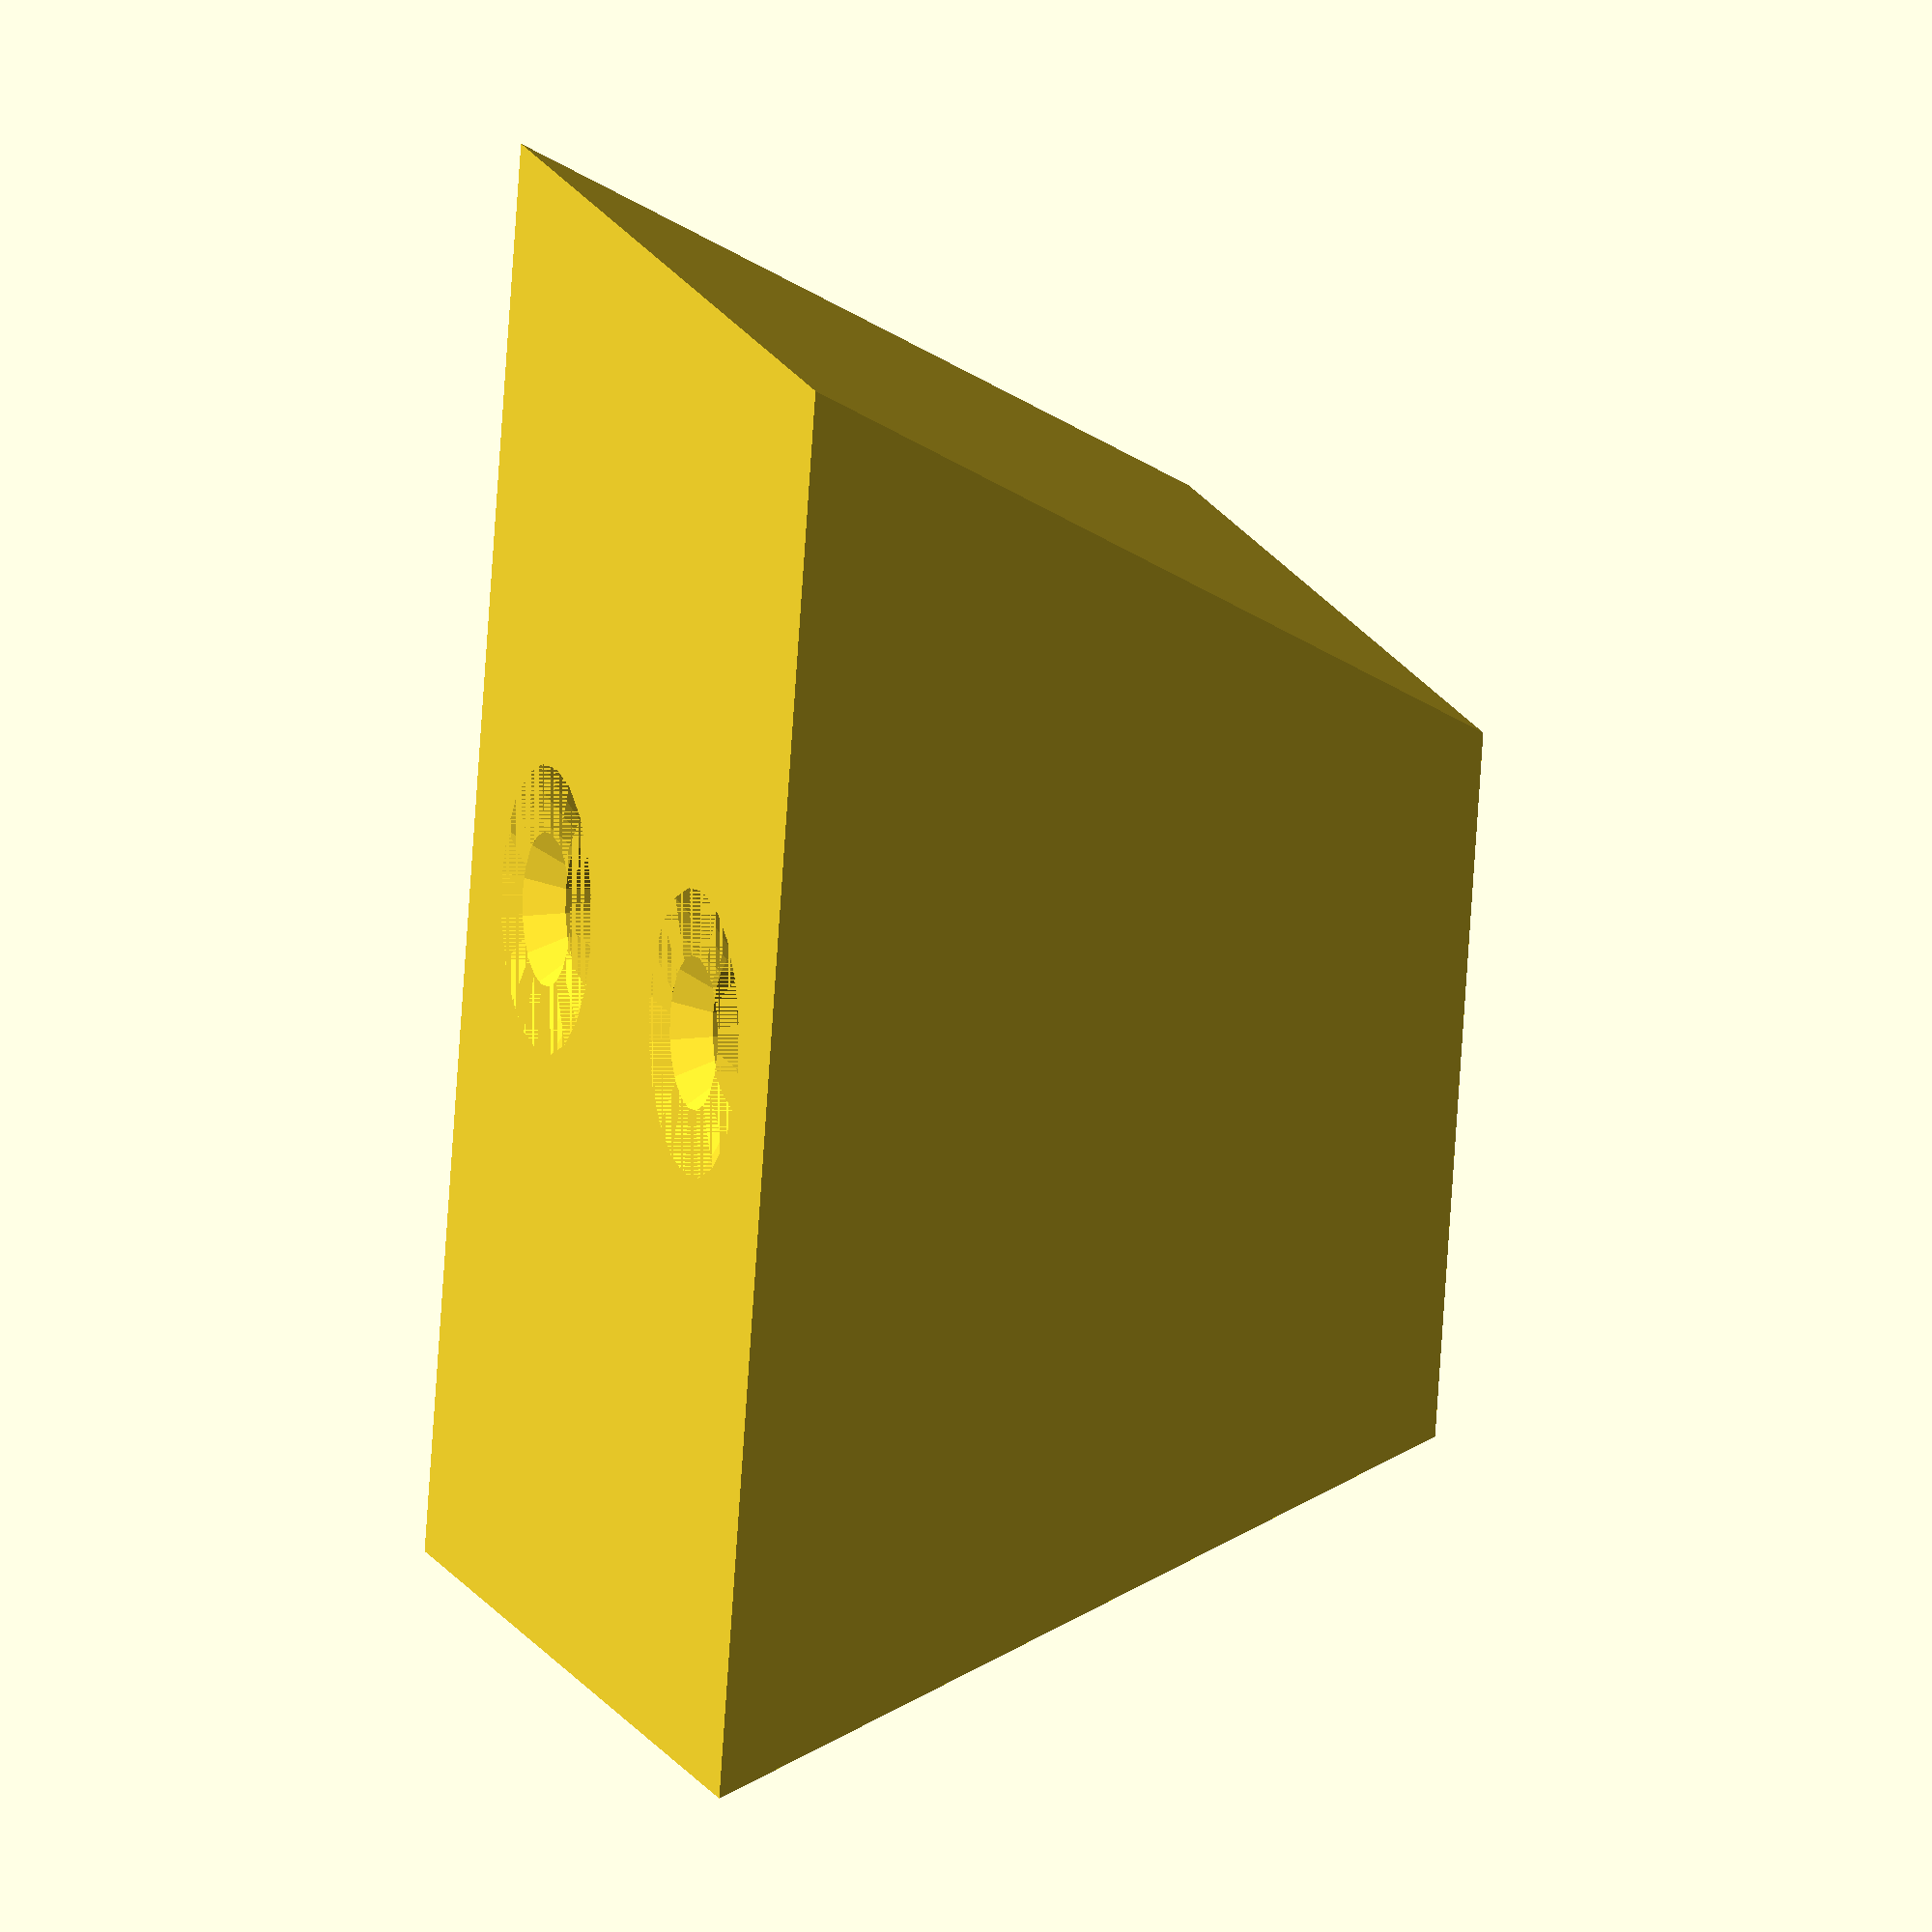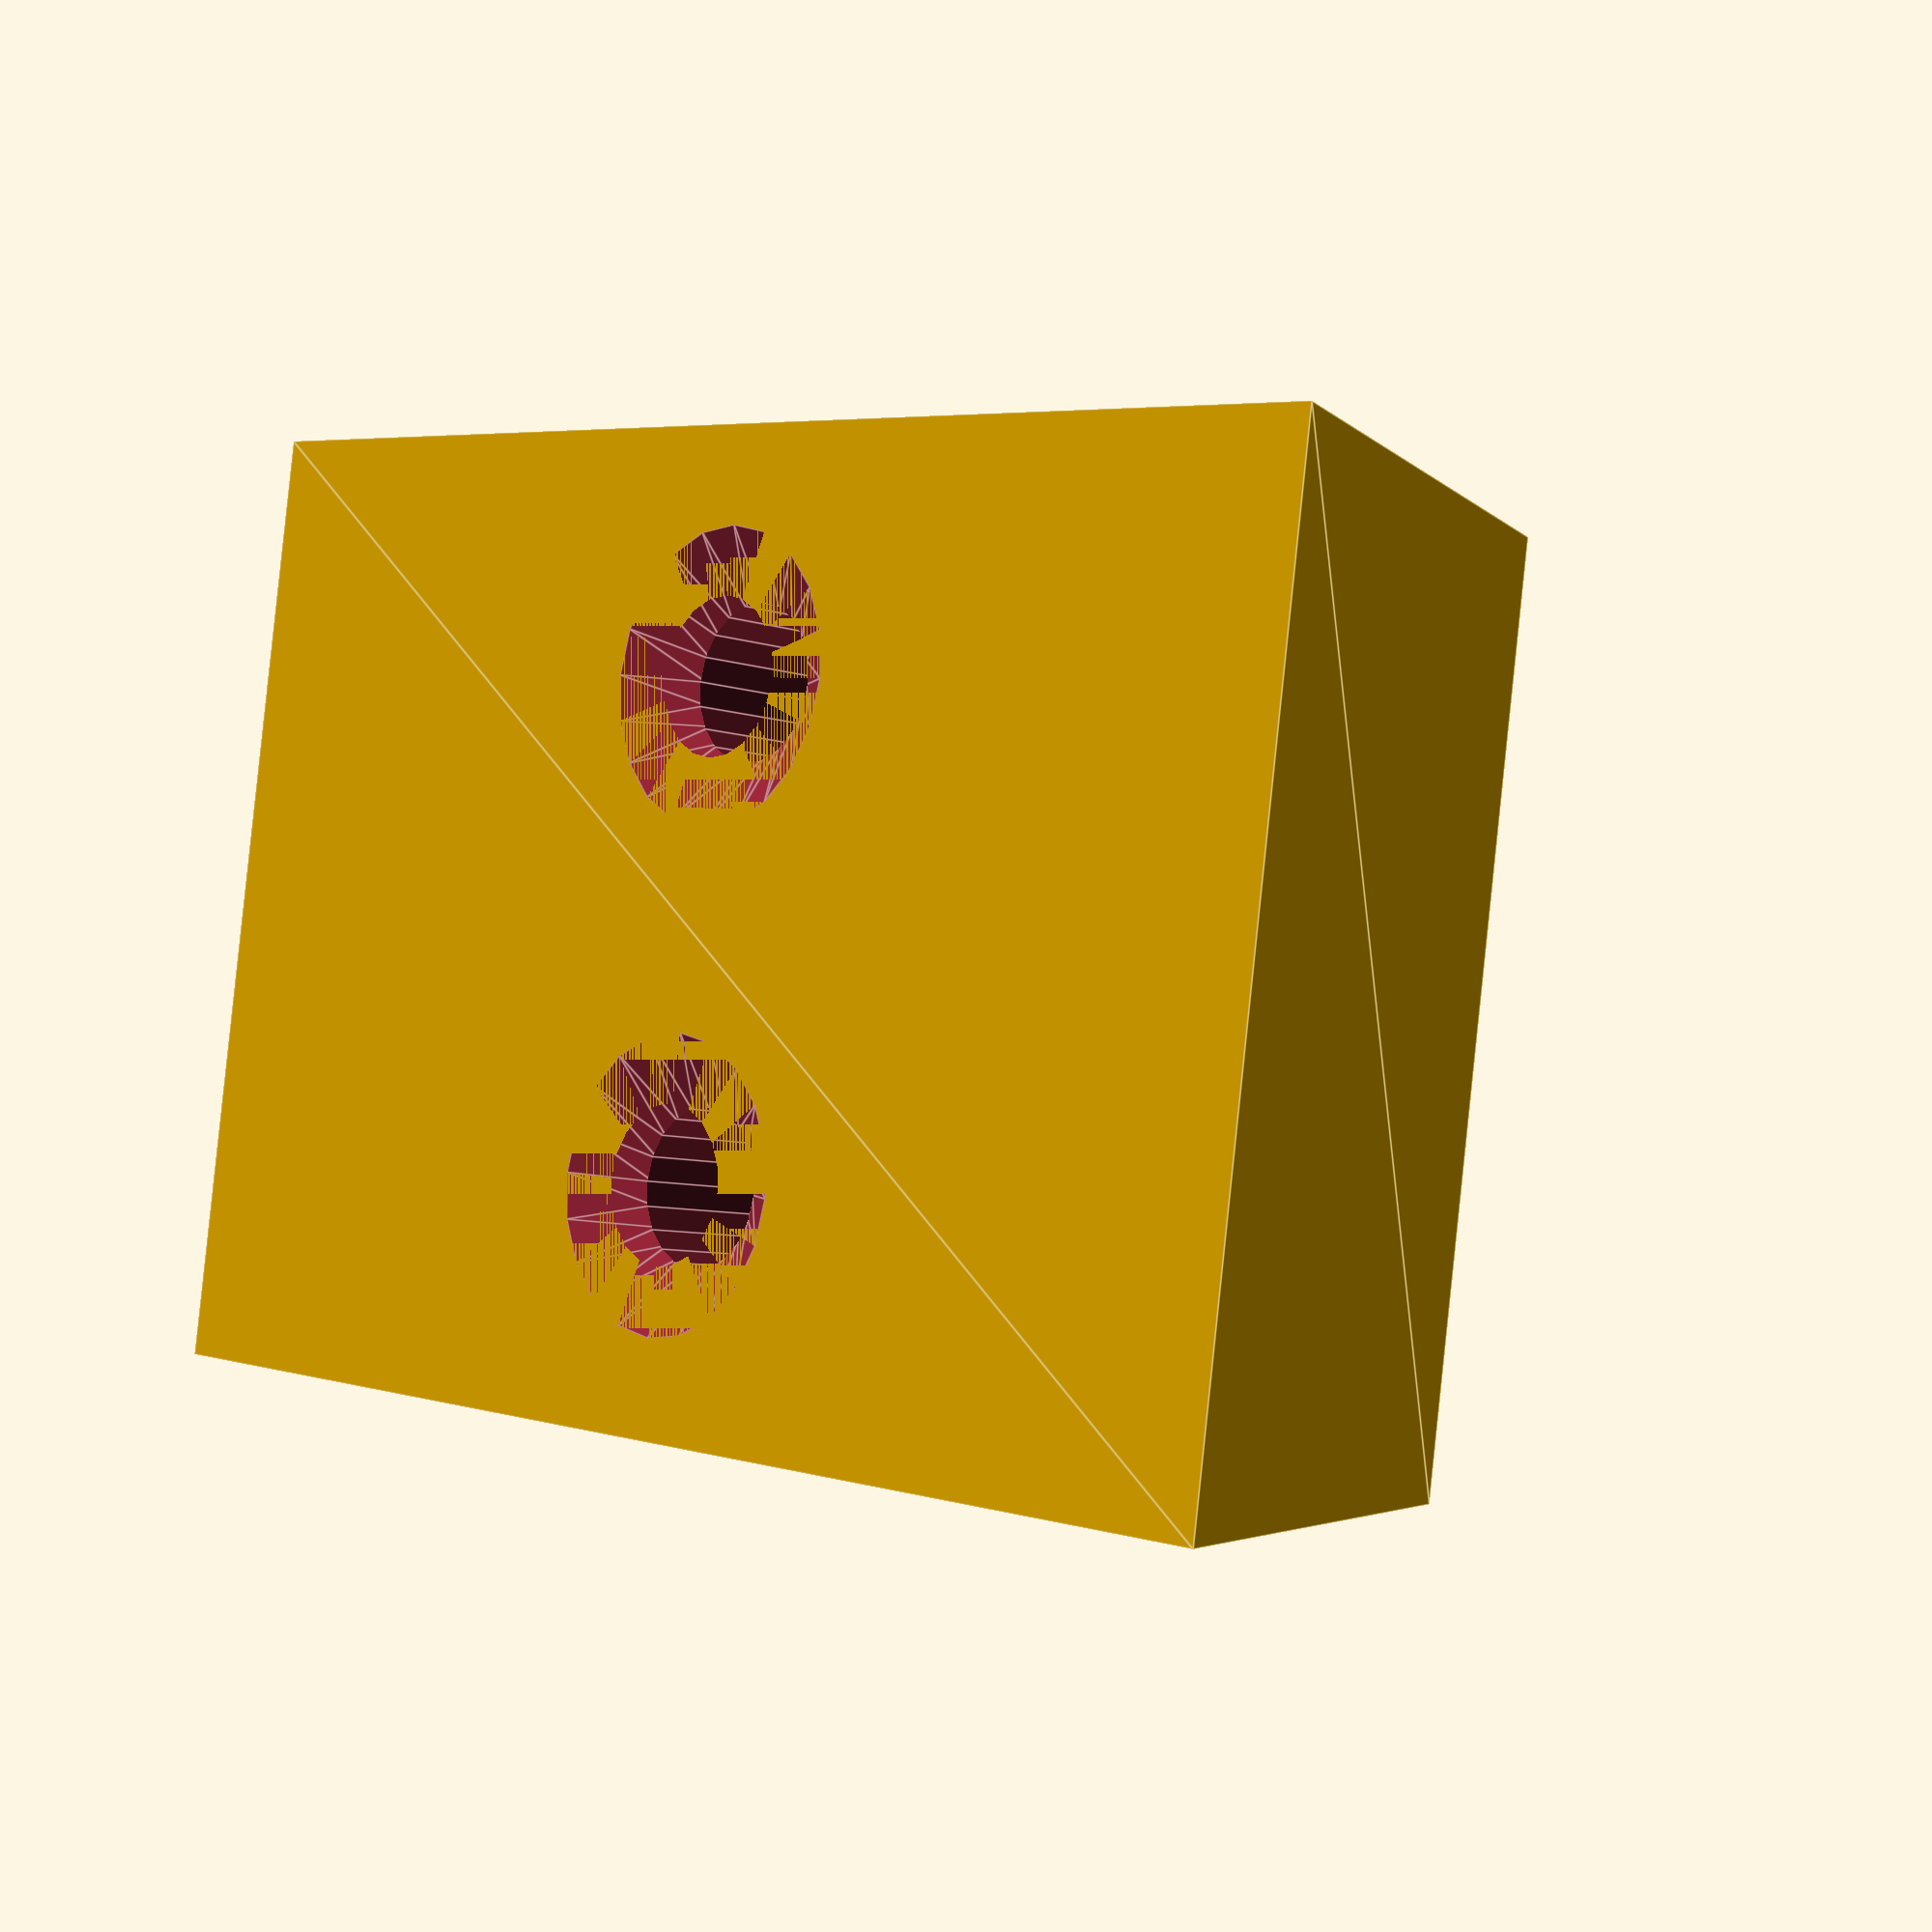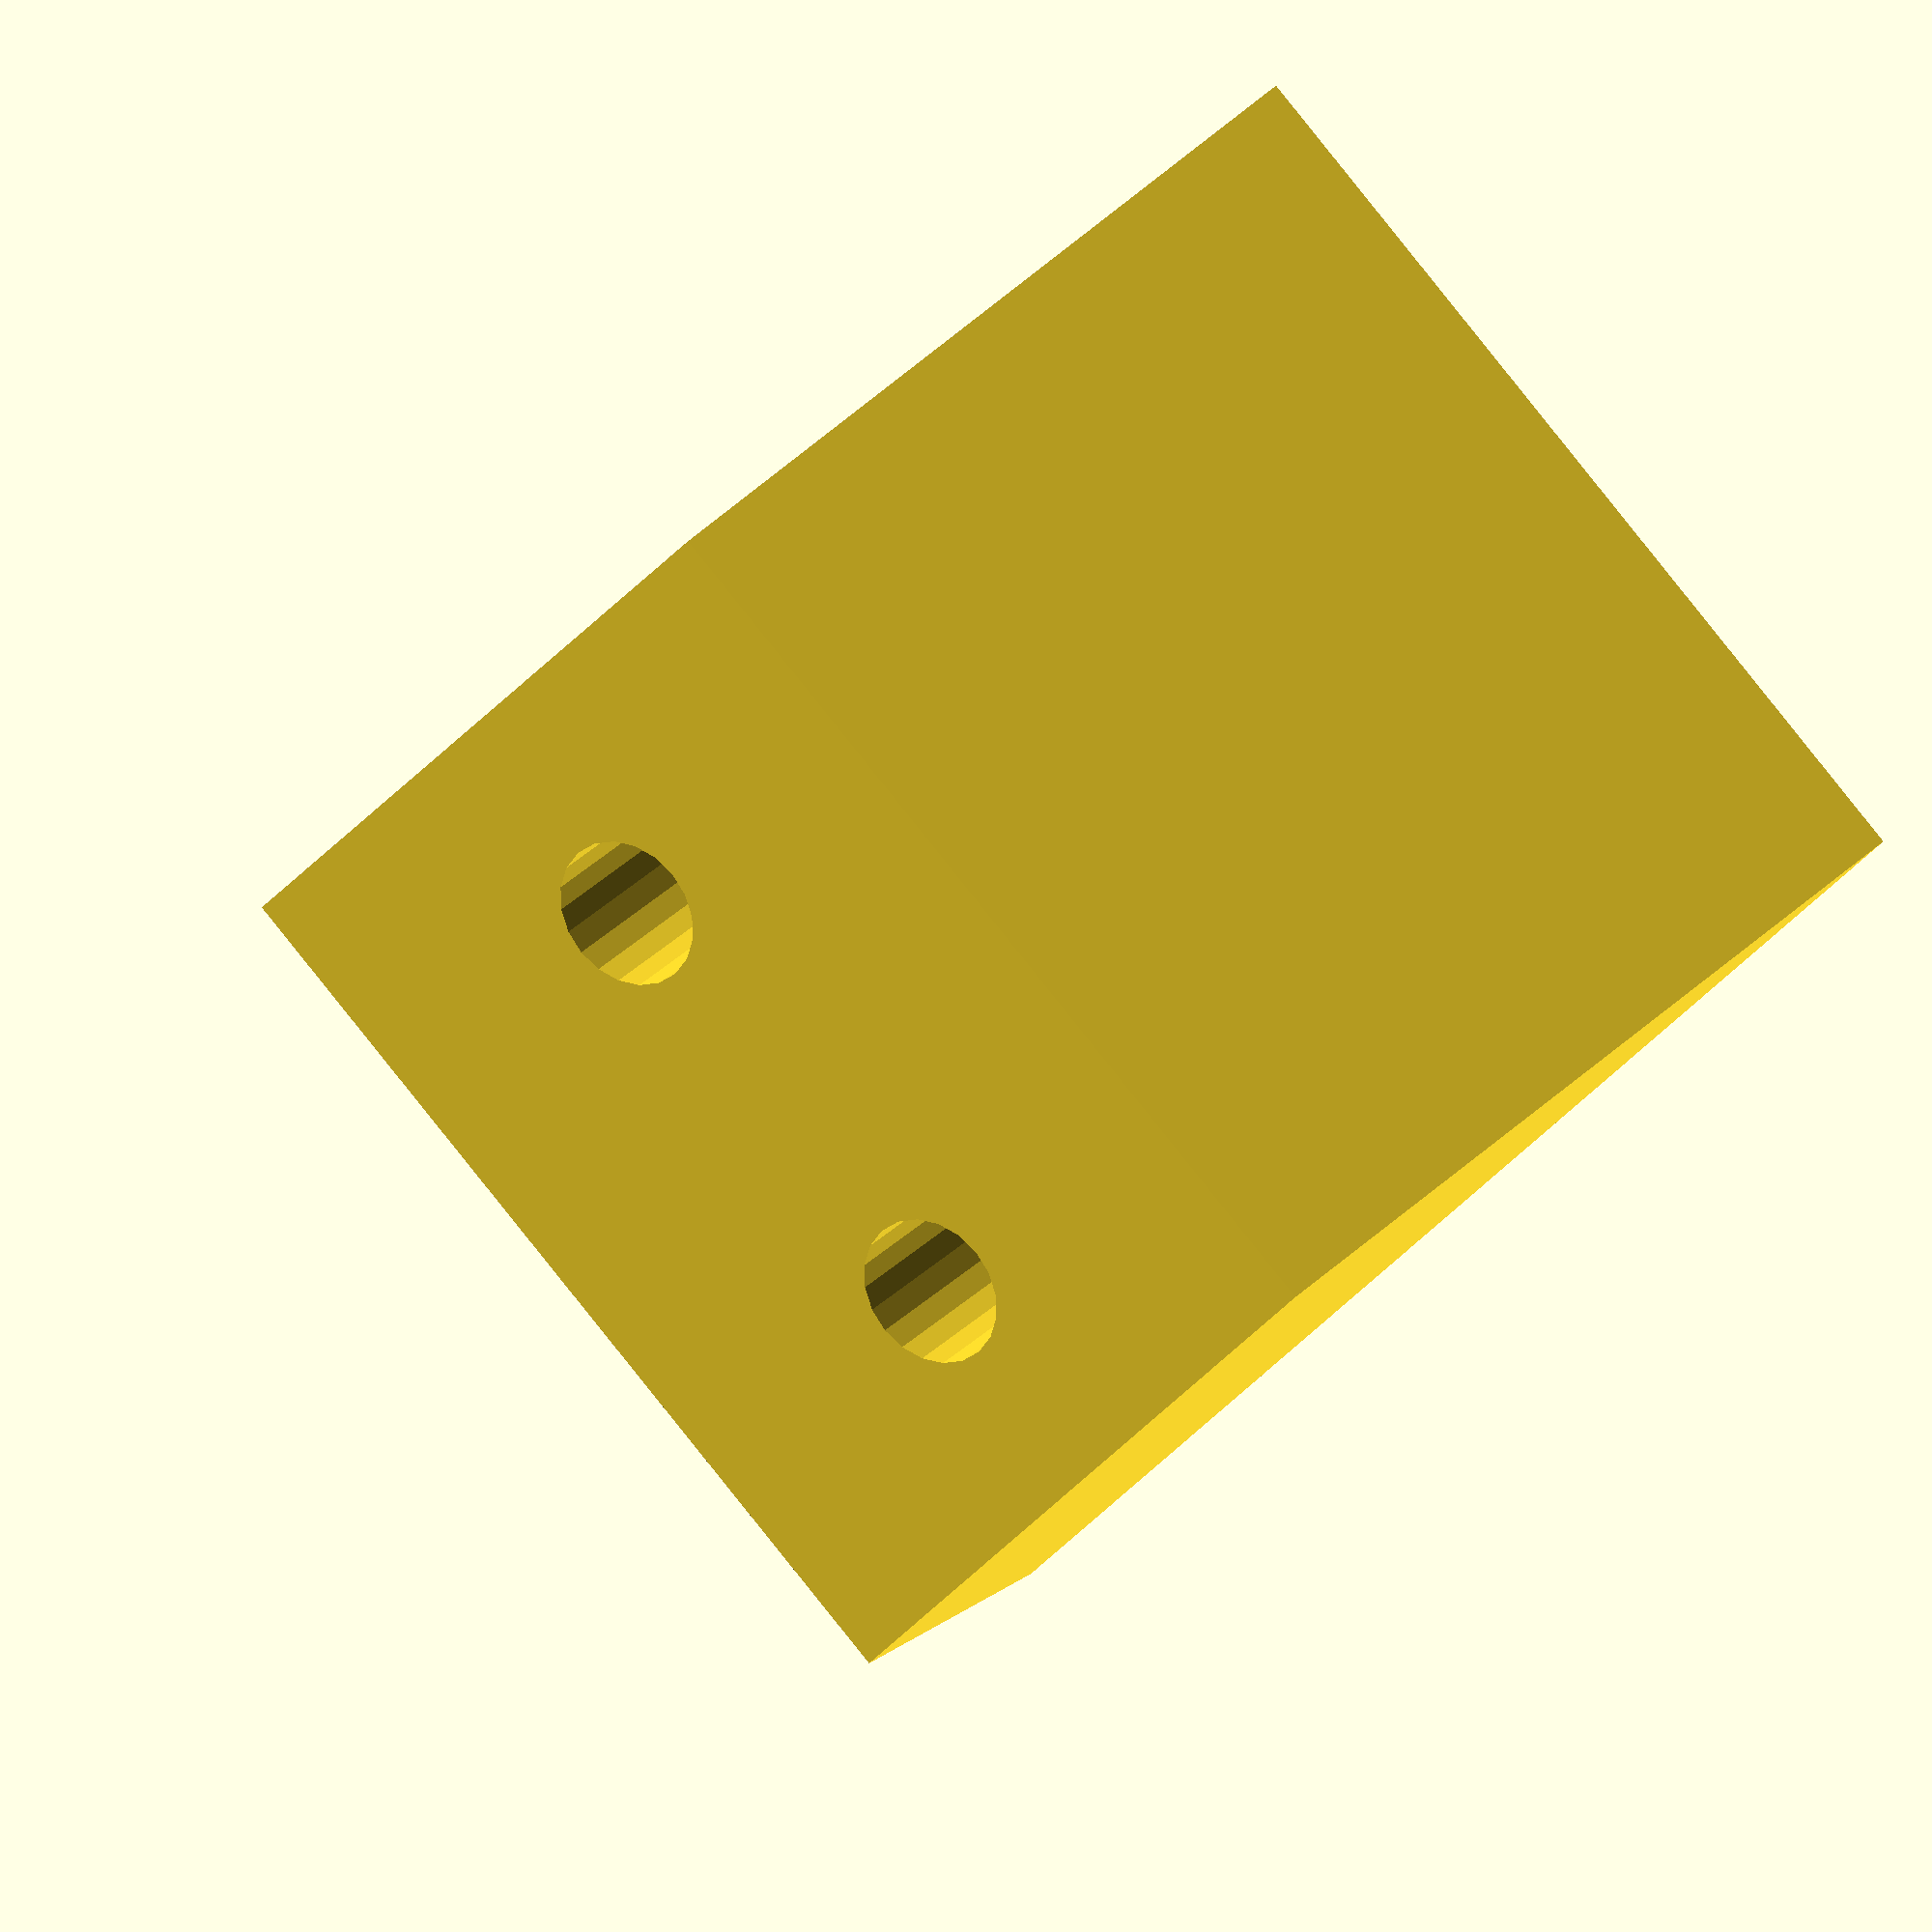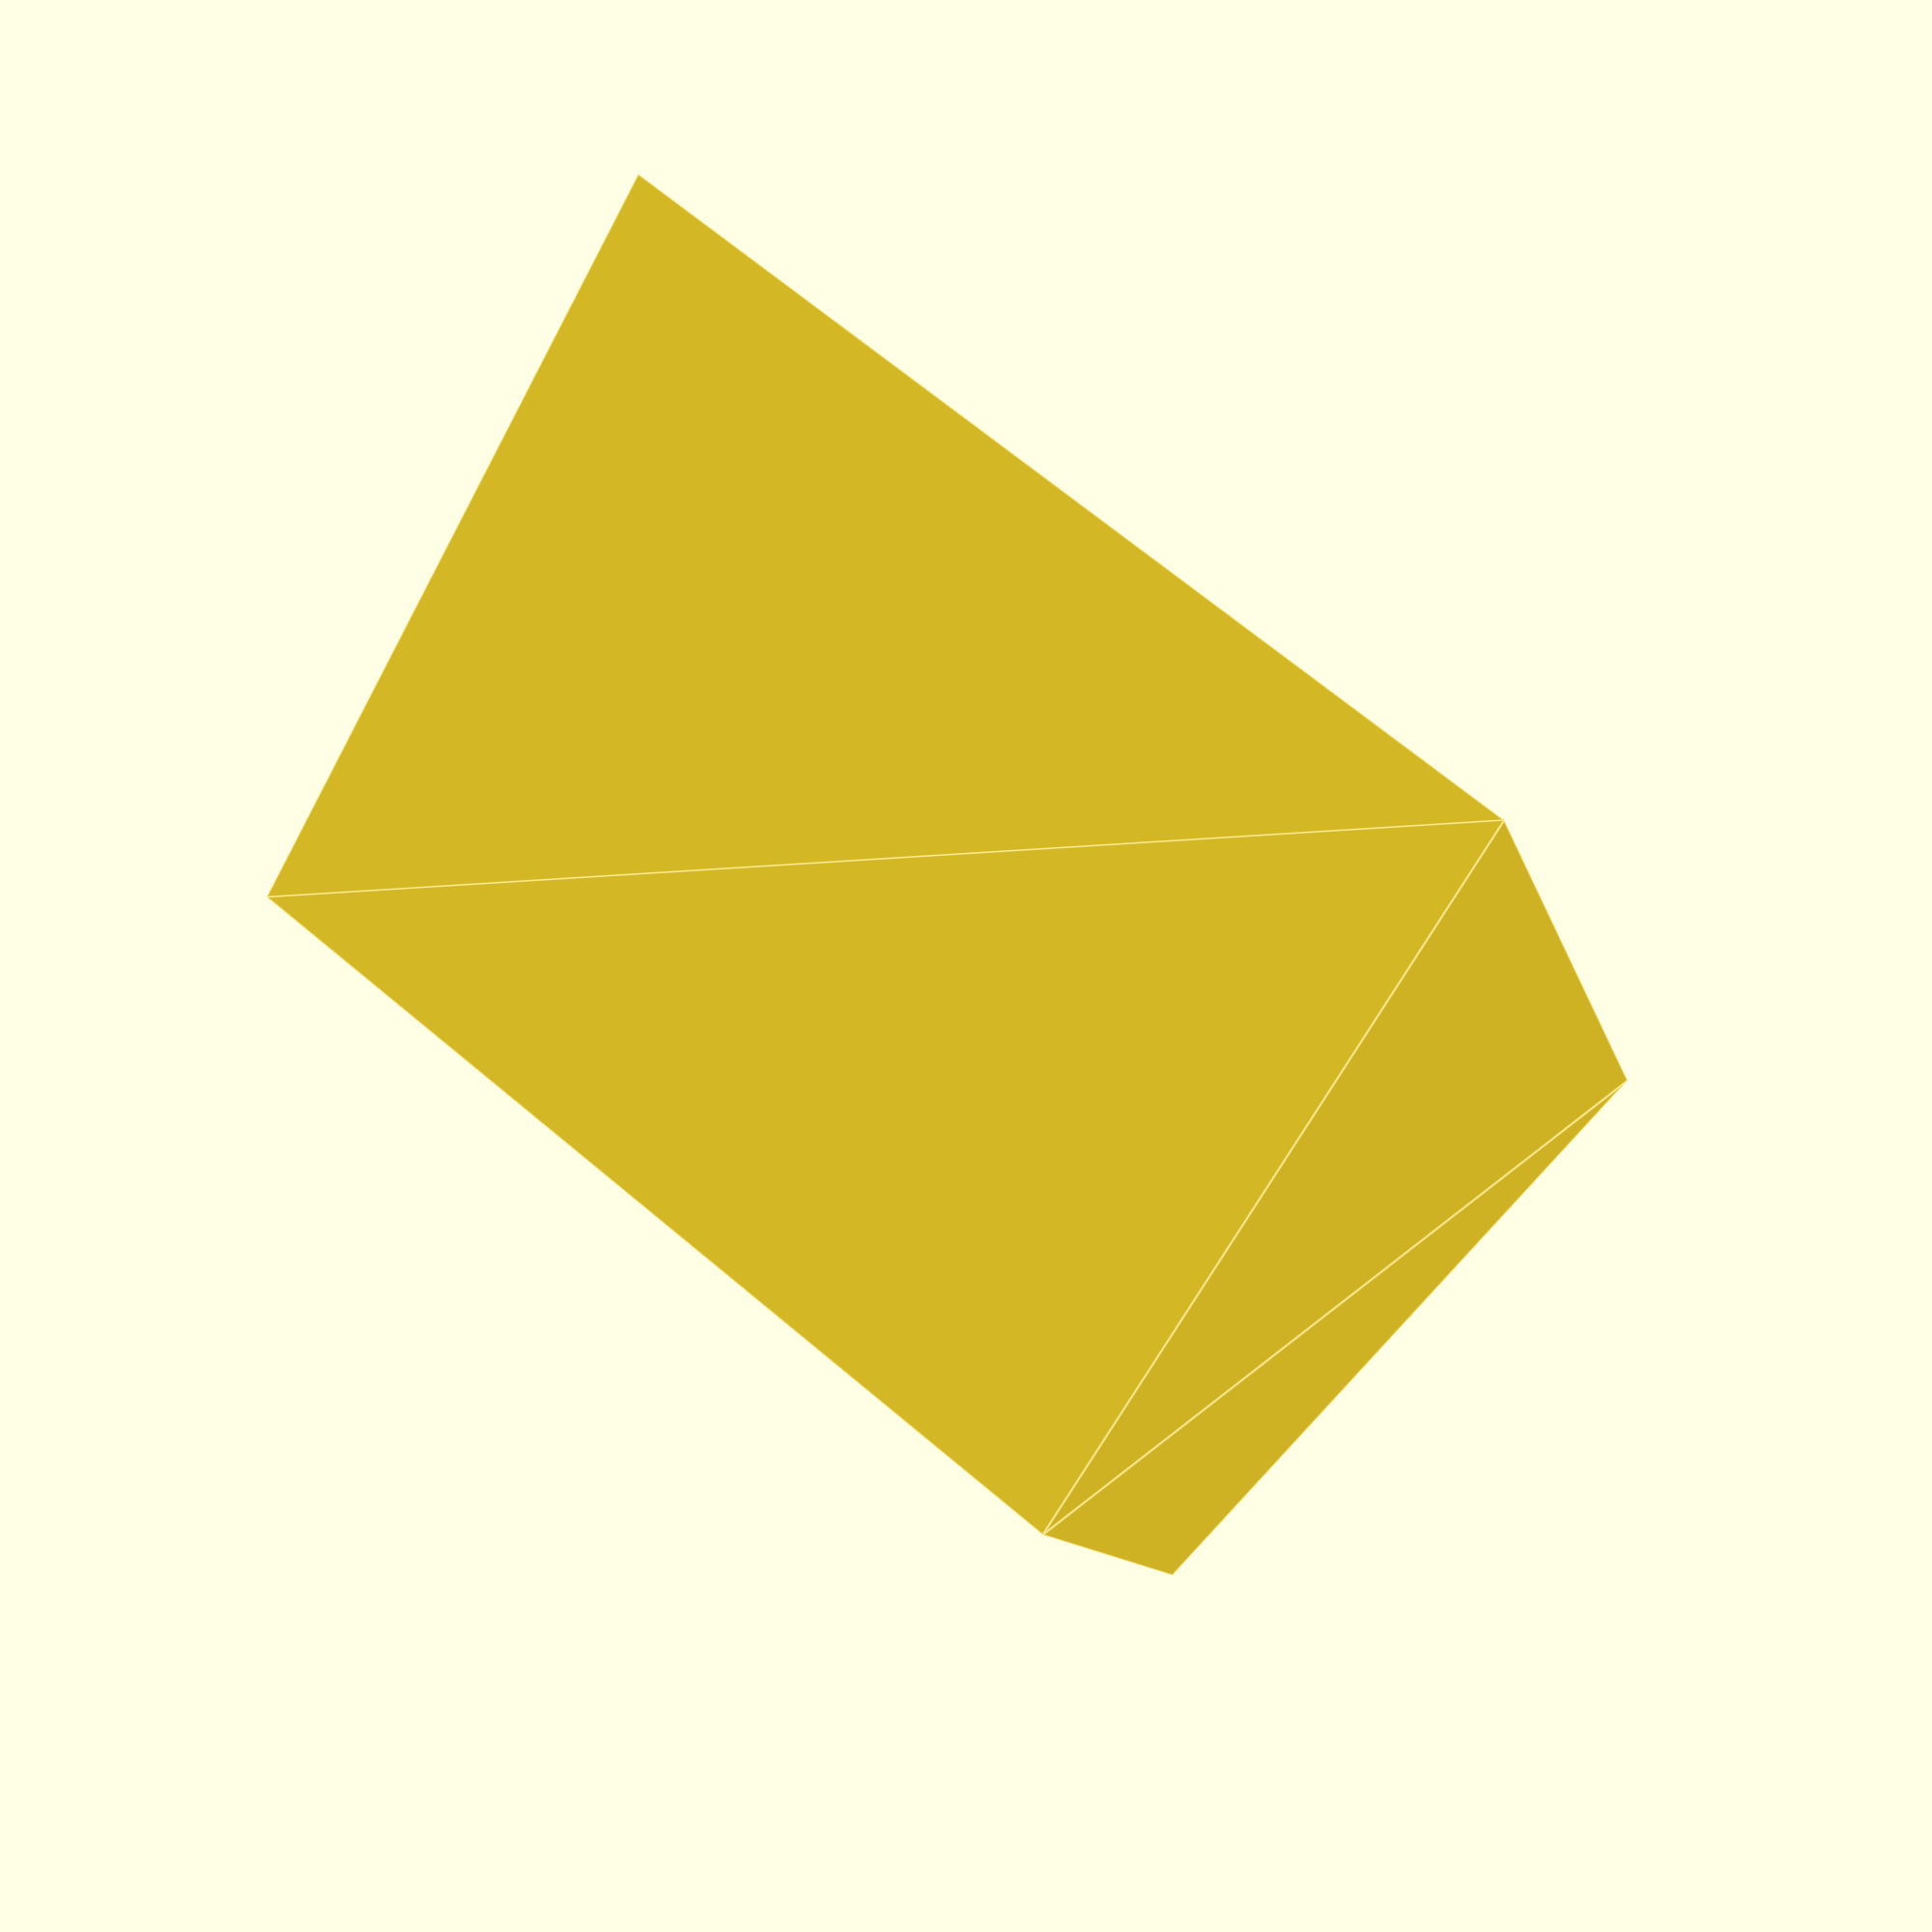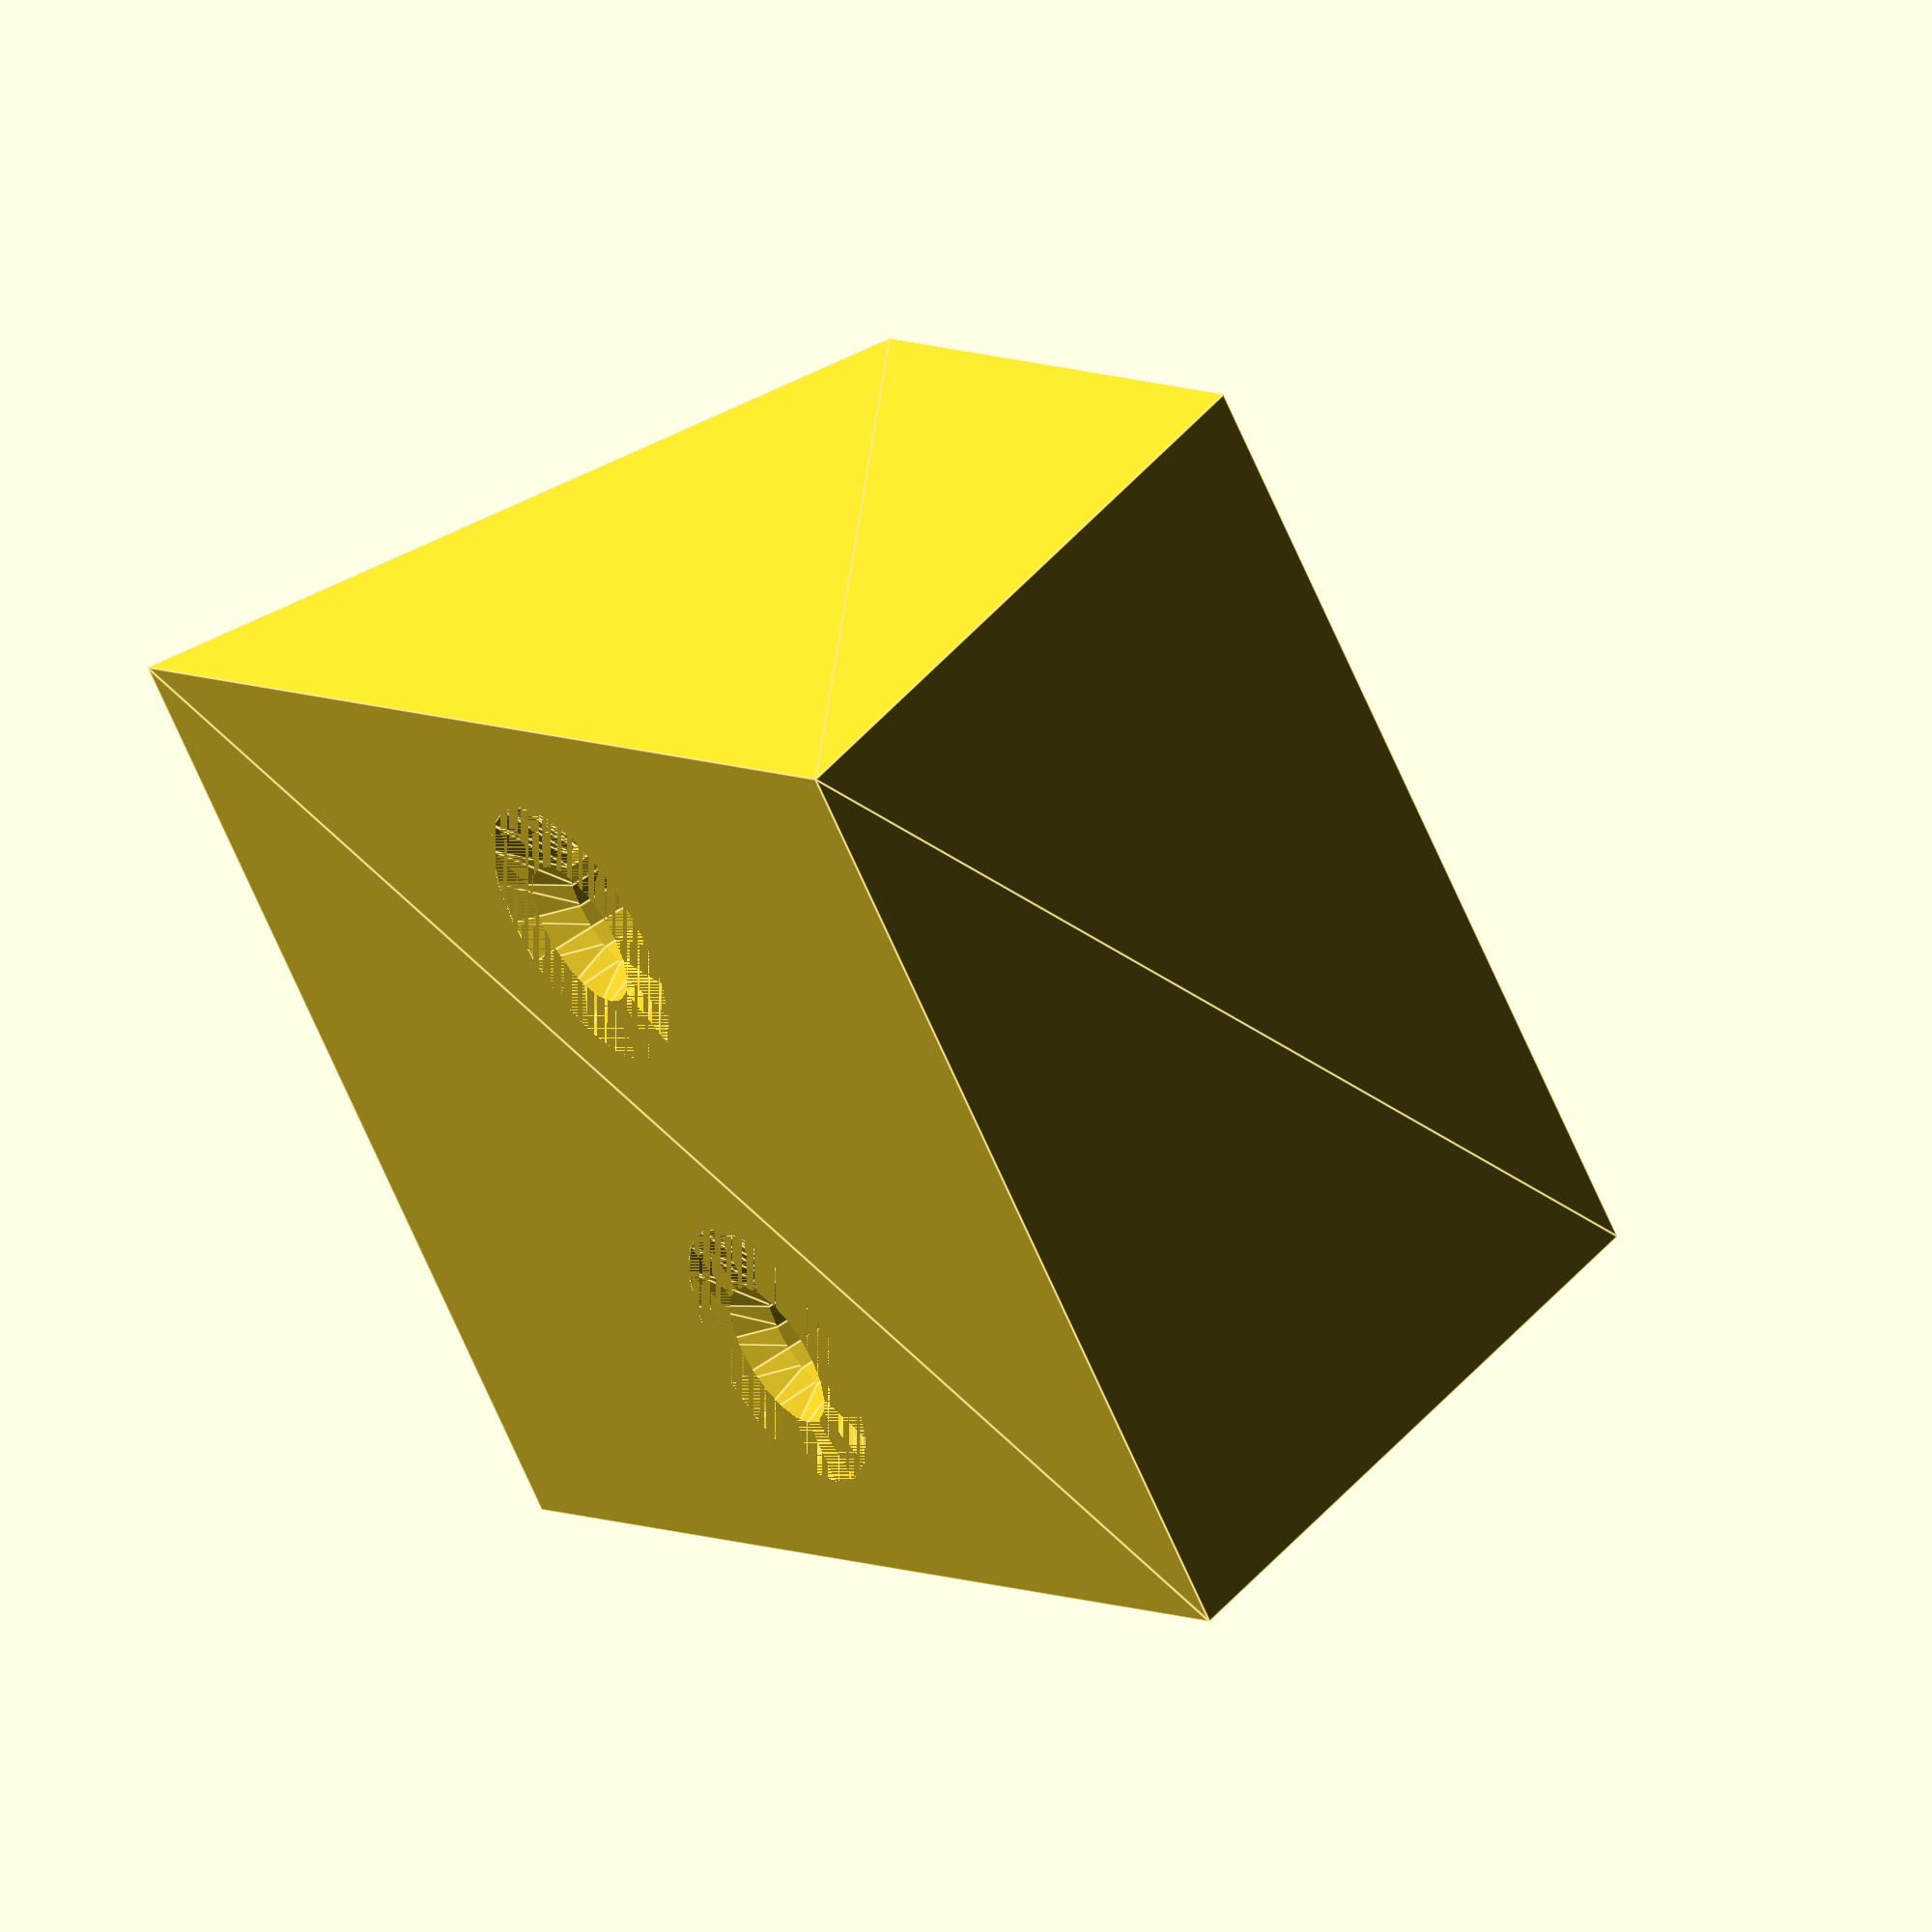
<openscad>

$fn=20;

module base() {

translate([0, 10, 0])
rotate([90, 0, 0])
linear_extrude(20)
polygon([[-15,0], [15,0], [7.5, 15], [-7.5, 15]]);

}

module screw() {

cylinder(100, 1.6, 1.6, true);
cylinder(1, 3, 1.5);
}

difference() {
base();
union() {
translate([0, 5, 0]) screw();
translate([0, -5, 0]) screw();
}
}
</openscad>
<views>
elev=177.4 azim=77.7 roll=288.1 proj=o view=solid
elev=7.6 azim=171.4 roll=225.8 proj=p view=edges
elev=334.1 azim=313.1 roll=31.0 proj=o view=solid
elev=90.7 azim=75.1 roll=141.7 proj=p view=edges
elev=306.8 azim=41.5 roll=232.2 proj=o view=edges
</views>
